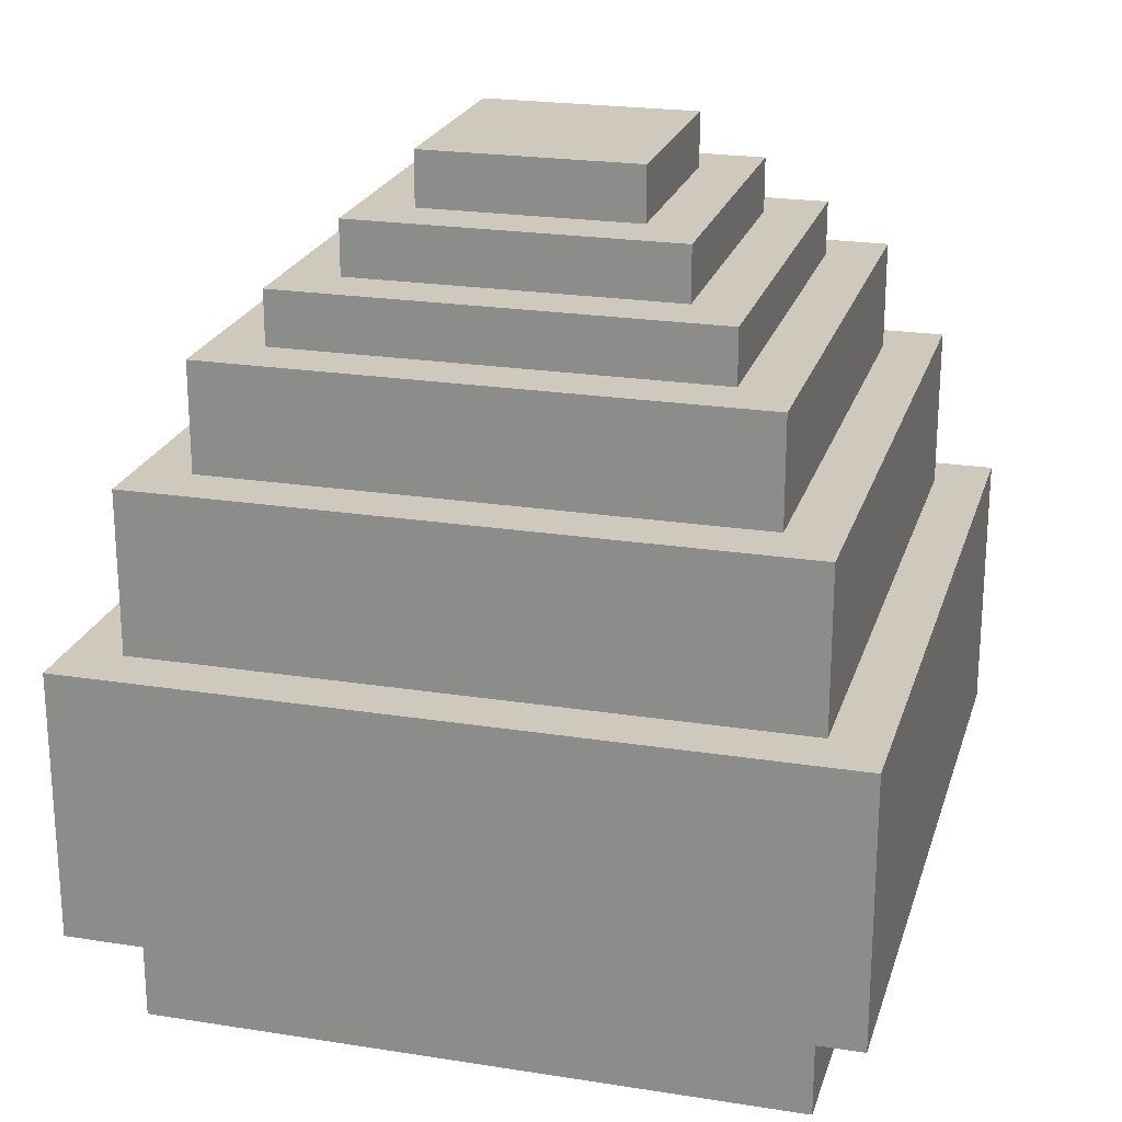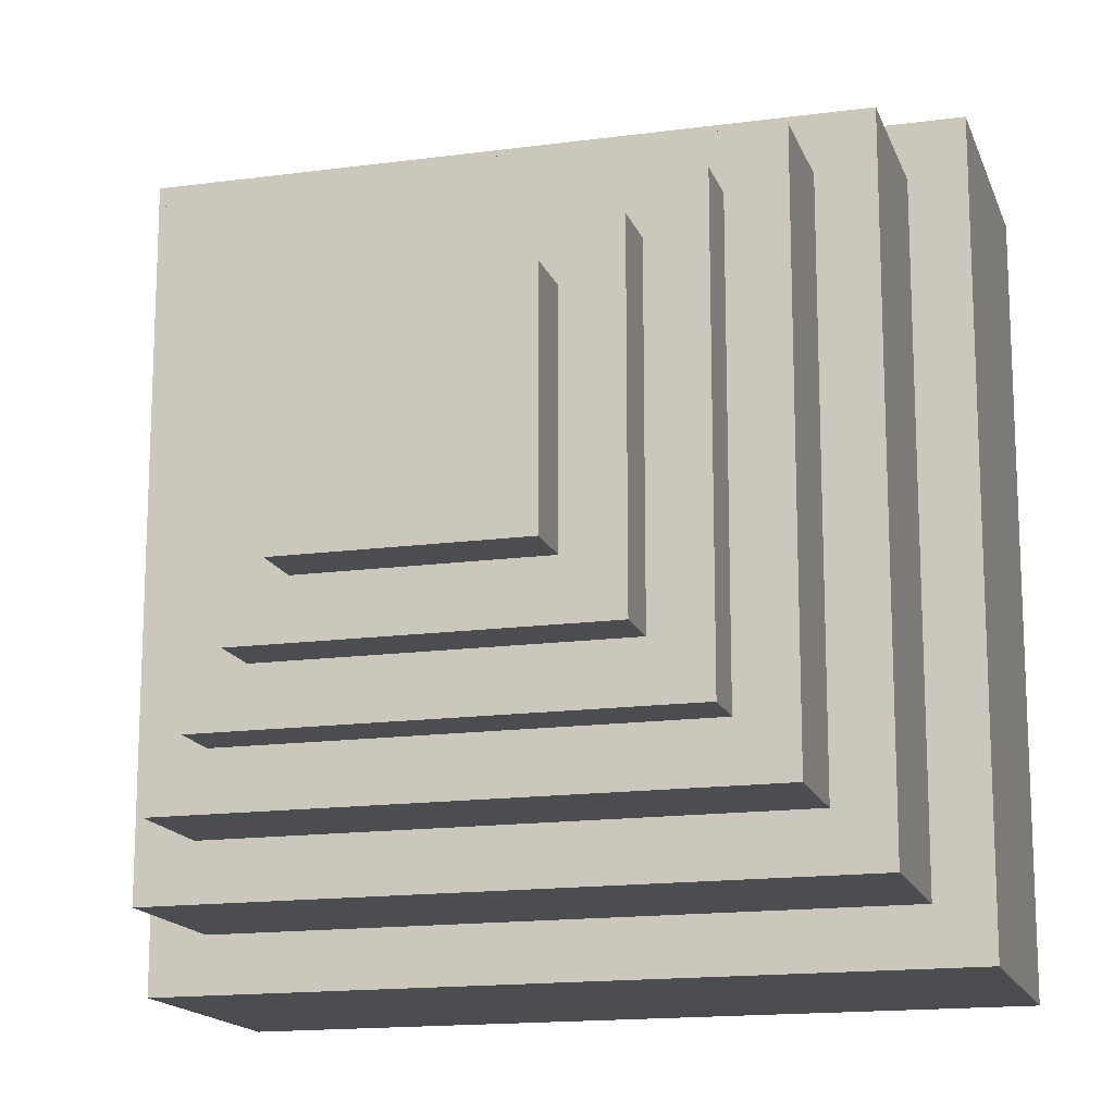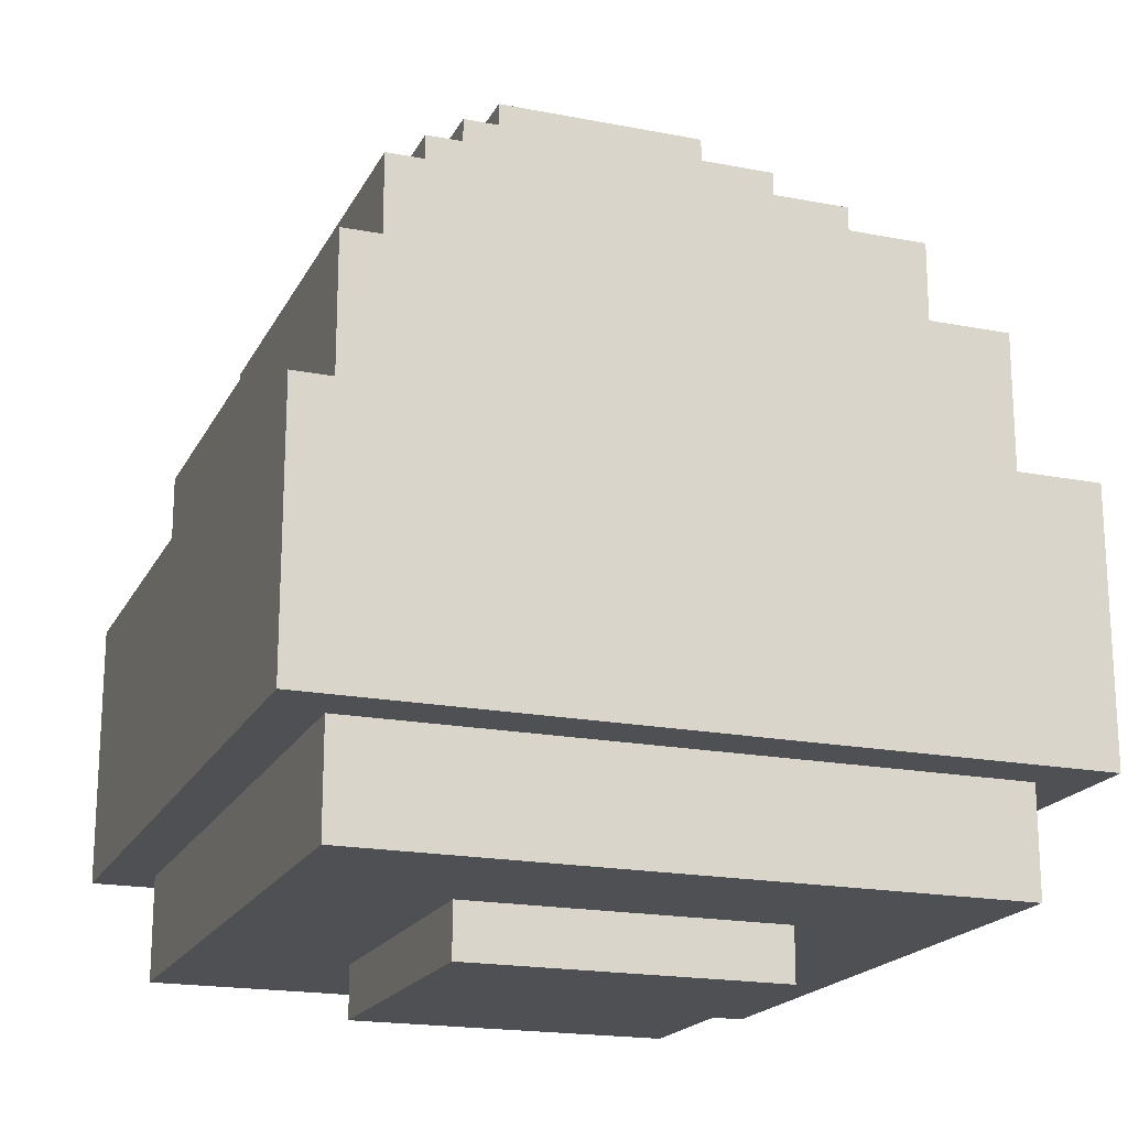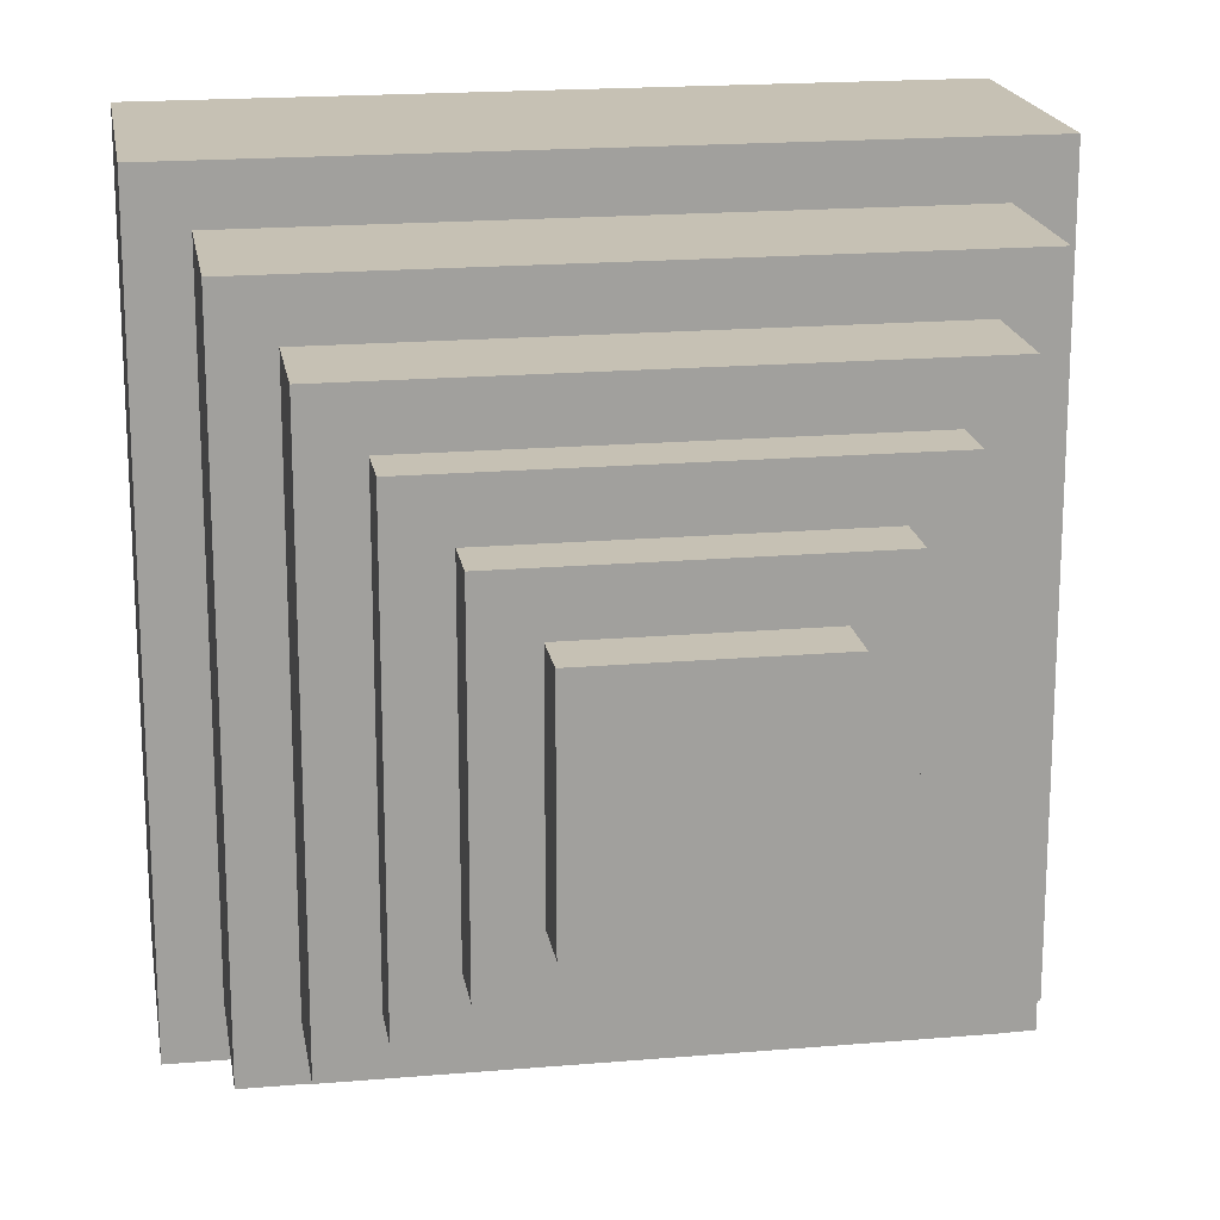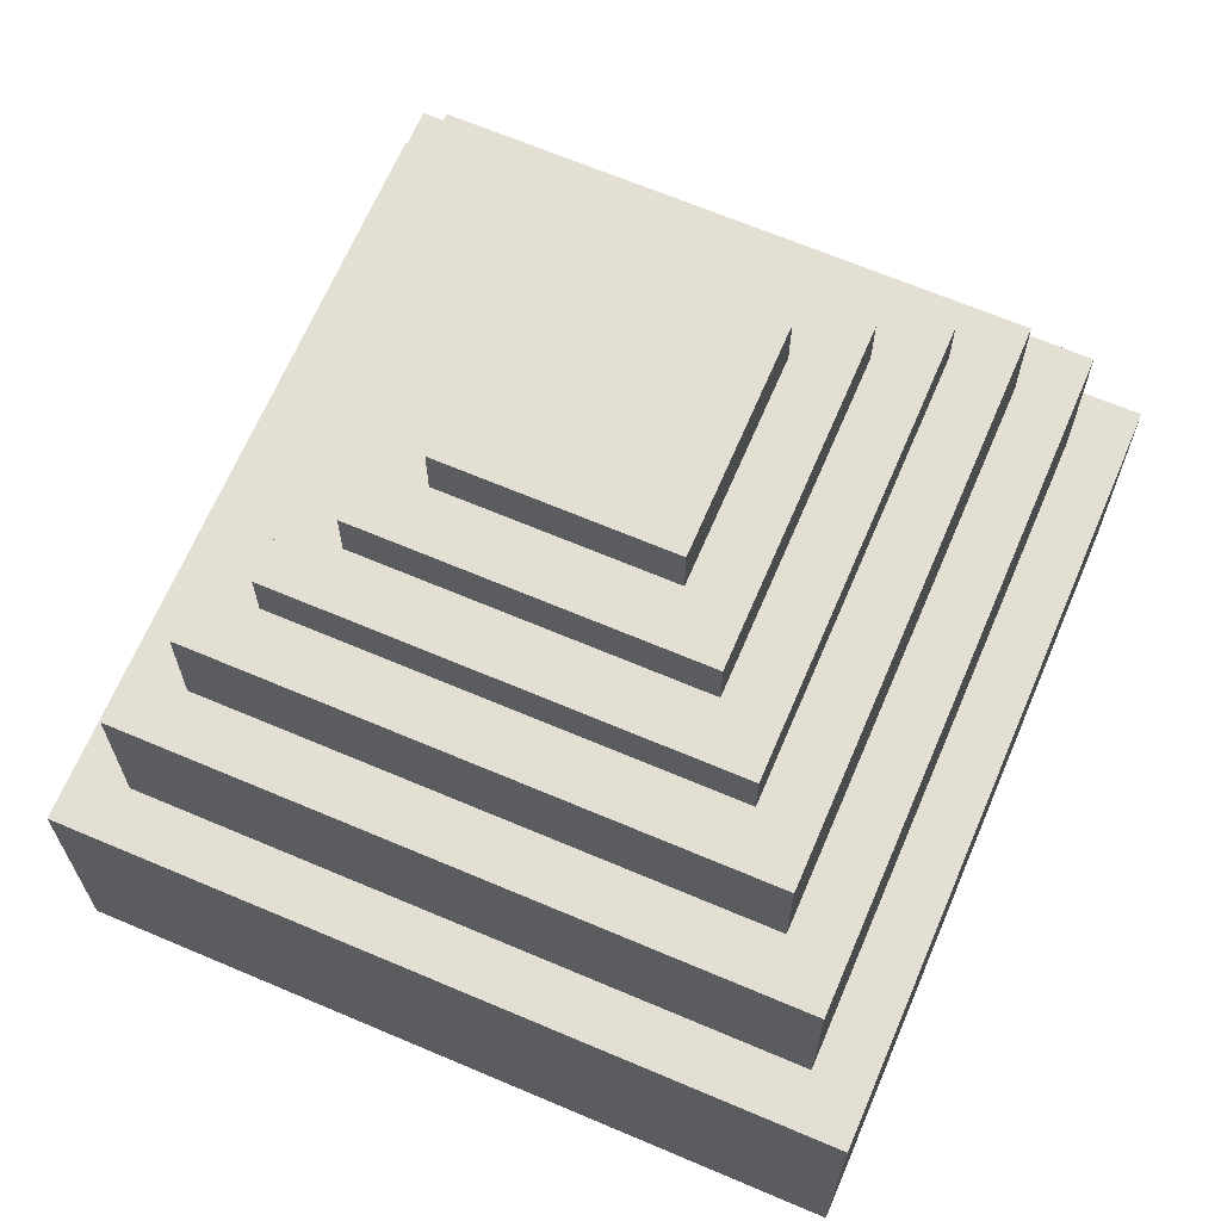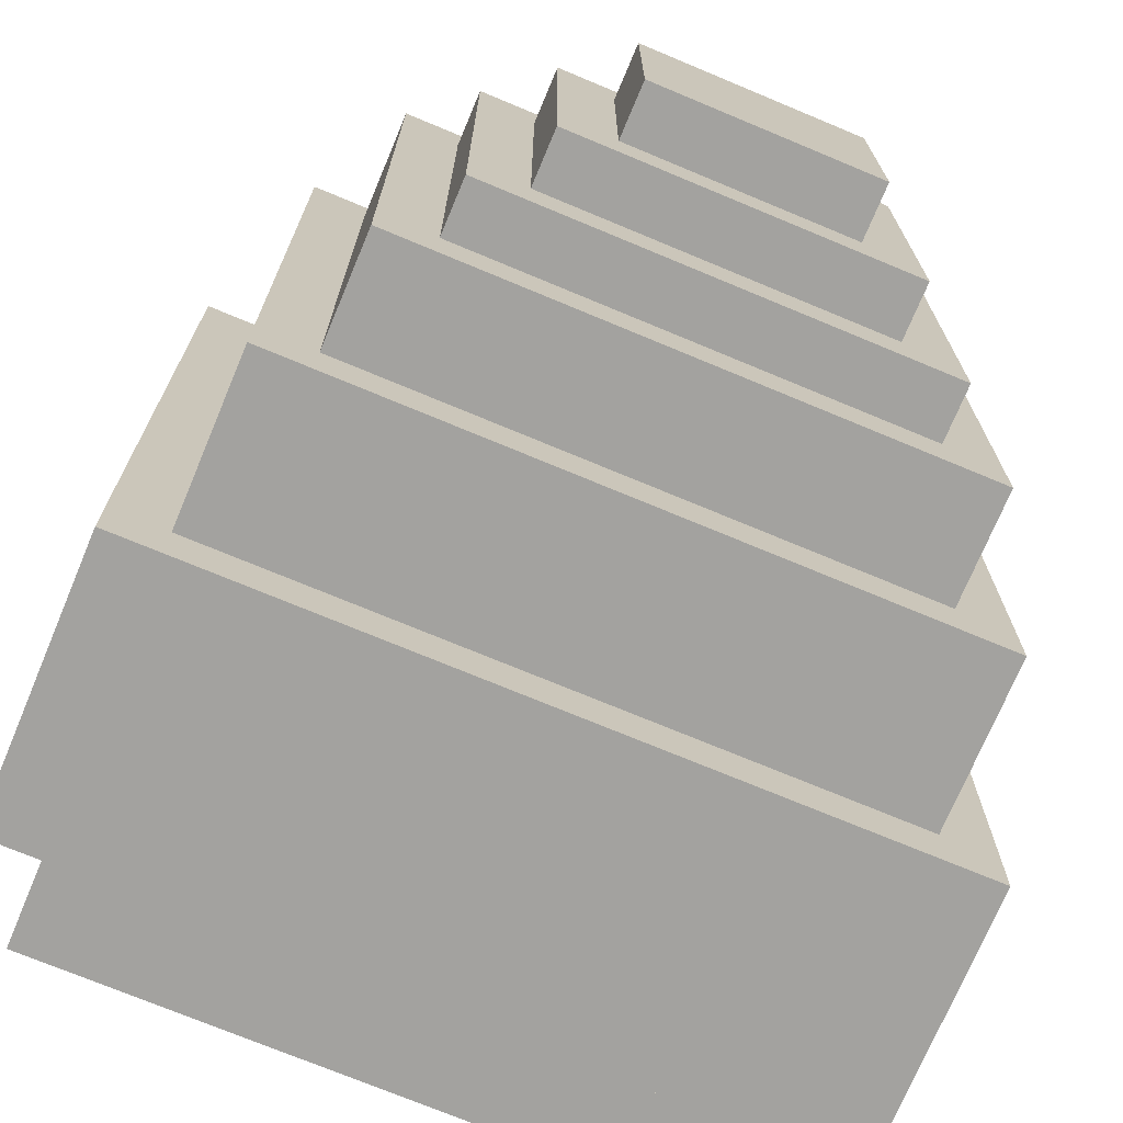
<metadata>
{"format":"obj","ext":"obj","renderer":"f3d","projection":"perspective","resolution":1024,"background":"white","views":[{"elev":22.3,"azim":-164.7,"up":"+Y"},{"elev":-15.6,"azim":-164.2,"up":"+Z"},{"elev":-19.0,"azim":-20.2,"up":"+Y"},{"elev":18.6,"azim":170.7,"up":"+Z"},{"elev":66.8,"azim":-66.9,"up":"+Y"},{"elev":-72.6,"azim":157.3,"up":"+Z"}]}
</metadata>
<code>
o dragon_egg
v 0.1875 0 -0.1875
v 0.1875 0 0.1875
v -0.1875 0 0.1875
v -0.1875 0 -0.1875
v 0.1875 0.0625 -0.1875
v 0.1875 0.0625 0.1875
v -0.1875 0.0625 0.1875
v -0.1875 0.0625 -0.1875
v 0.375 0.0625 -0.375
v 0.375 0.0625 0.375
v -0.375 0.0625 0.375
v -0.375 0.0625 -0.375
v 0.375 0.1875 -0.375
v 0.375 0.1875 0.375
v -0.375 0.1875 0.375
v -0.375 0.1875 -0.375
v -0.375 0.6875 -0.375
v -0.375 0.6875 0.375
v 0.375 0.6875 0.375
v 0.375 0.6875 -0.375
v -0.375 0.5 -0.375
v -0.375 0.5 0.375
v 0.375 0.5 0.375
v 0.375 0.5 -0.375
v 0.4375 0.1875 -0.4375
v 0.4375 0.1875 0.4375
v -0.4375 0.1875 0.4375
v -0.4375 0.1875 -0.4375
v 0.4375 0.5 -0.4375
v 0.4375 0.5 0.4375
v -0.4375 0.5 0.4375
v -0.4375 0.5 -0.4375
v -0.3125 0.8125 -0.3125
v -0.3125 0.8125 0.3125
v 0.3125 0.8125 0.3125
v 0.3125 0.8125 -0.3125
v -0.3125 0.6875 -0.3125
v -0.3125 0.6875 0.3125
v 0.3125 0.6875 0.3125
v 0.3125 0.6875 -0.3125
v -0.25 0.875 -0.25
v -0.25 0.875 0.25
v 0.25 0.875 0.25
v 0.25 0.875 -0.25
v -0.25 0.8125 -0.25
v -0.25 0.8125 0.25
v 0.25 0.8125 0.25
v 0.25 0.8125 -0.25
v -0.1875 0.9375 -0.1875
v -0.1875 0.9375 0.1875
v 0.1875 0.9375 0.1875
v 0.1875 0.9375 -0.1875
v -0.1875 0.875 -0.1875
v -0.1875 0.875 0.1875
v 0.1875 0.875 0.1875
v 0.1875 0.875 -0.1875
v -0.125 1 -0.125
v -0.125 1 0.125
v 0.125 1 0.125
v 0.125 1 -0.125
v -0.125 0.9375 -0.125
v -0.125 0.9375 0.125
v 0.125 0.9375 0.125
v 0.125 0.9375 -0.125
f 1 2 4
f 5 8 6
f 1 5 2
f 2 6 3
f 3 7 4
f 5 1 8
f 9 10 12
f 13 16 14
f 9 13 10
f 10 14 11
f 11 15 12
f 13 9 16
f 20 24 17
f 22 18 21
f 23 19 22
f 24 20 23
f 20 17 19
f 24 23 21
f 25 26 28
f 29 32 30
f 25 29 26
f 26 30 27
f 27 31 28
f 29 25 32
f 36 40 33
f 38 34 37
f 39 35 38
f 40 36 39
f 36 33 35
f 40 39 37
f 44 48 41
f 46 42 45
f 47 43 46
f 48 44 47
f 44 41 43
f 48 47 45
f 52 56 49
f 54 50 53
f 55 51 54
f 56 52 55
f 52 49 51
f 56 55 53
f 60 64 57
f 62 58 61
f 63 59 62
f 64 60 63
f 60 57 59
f 64 63 61
f 2 3 4
f 8 7 6
f 5 6 2
f 6 7 3
f 7 8 4
f 1 4 8
f 10 11 12
f 16 15 14
f 13 14 10
f 14 15 11
f 15 16 12
f 9 12 16
f 24 21 17
f 18 17 21
f 19 18 22
f 20 19 23
f 17 18 19
f 23 22 21
f 26 27 28
f 32 31 30
f 29 30 26
f 30 31 27
f 31 32 28
f 25 28 32
f 40 37 33
f 34 33 37
f 35 34 38
f 36 35 39
f 33 34 35
f 39 38 37
f 48 45 41
f 42 41 45
f 43 42 46
f 44 43 47
f 41 42 43
f 47 46 45
f 56 53 49
f 50 49 53
f 51 50 54
f 52 51 55
f 49 50 51
f 55 54 53
f 64 61 57
f 58 57 61
f 59 58 62
f 60 59 63
f 57 58 59
f 63 62 61

</code>
